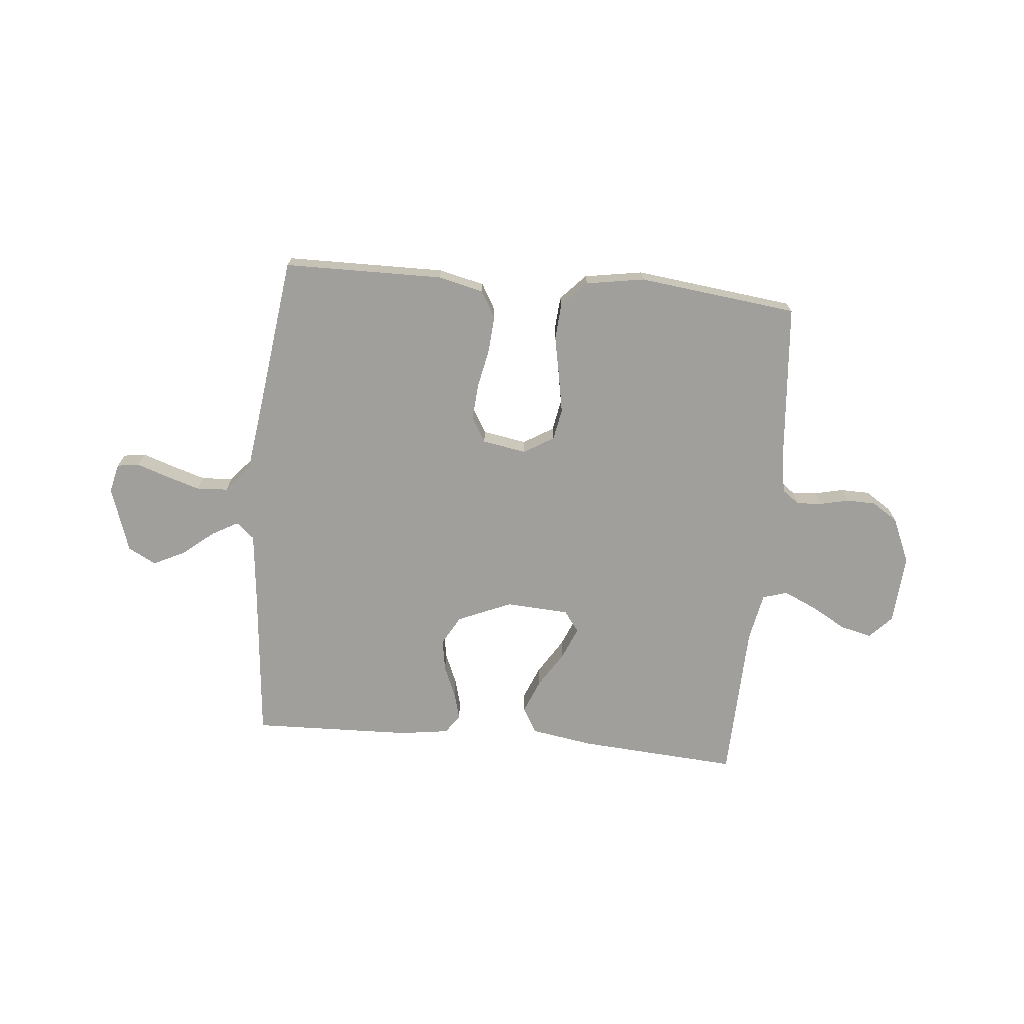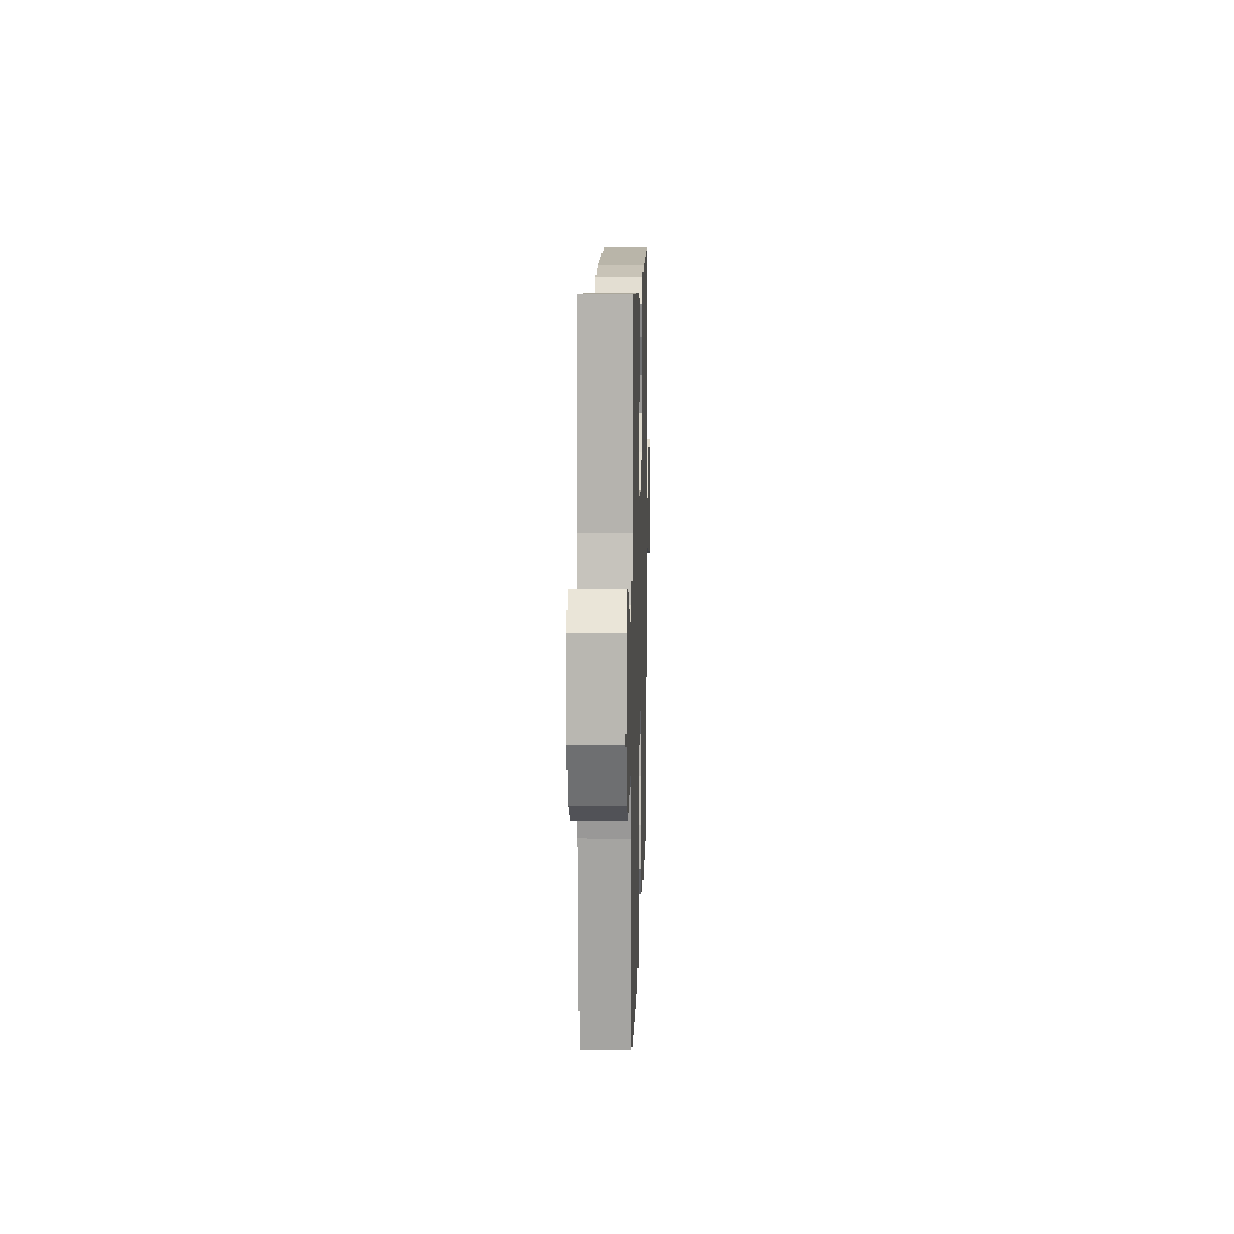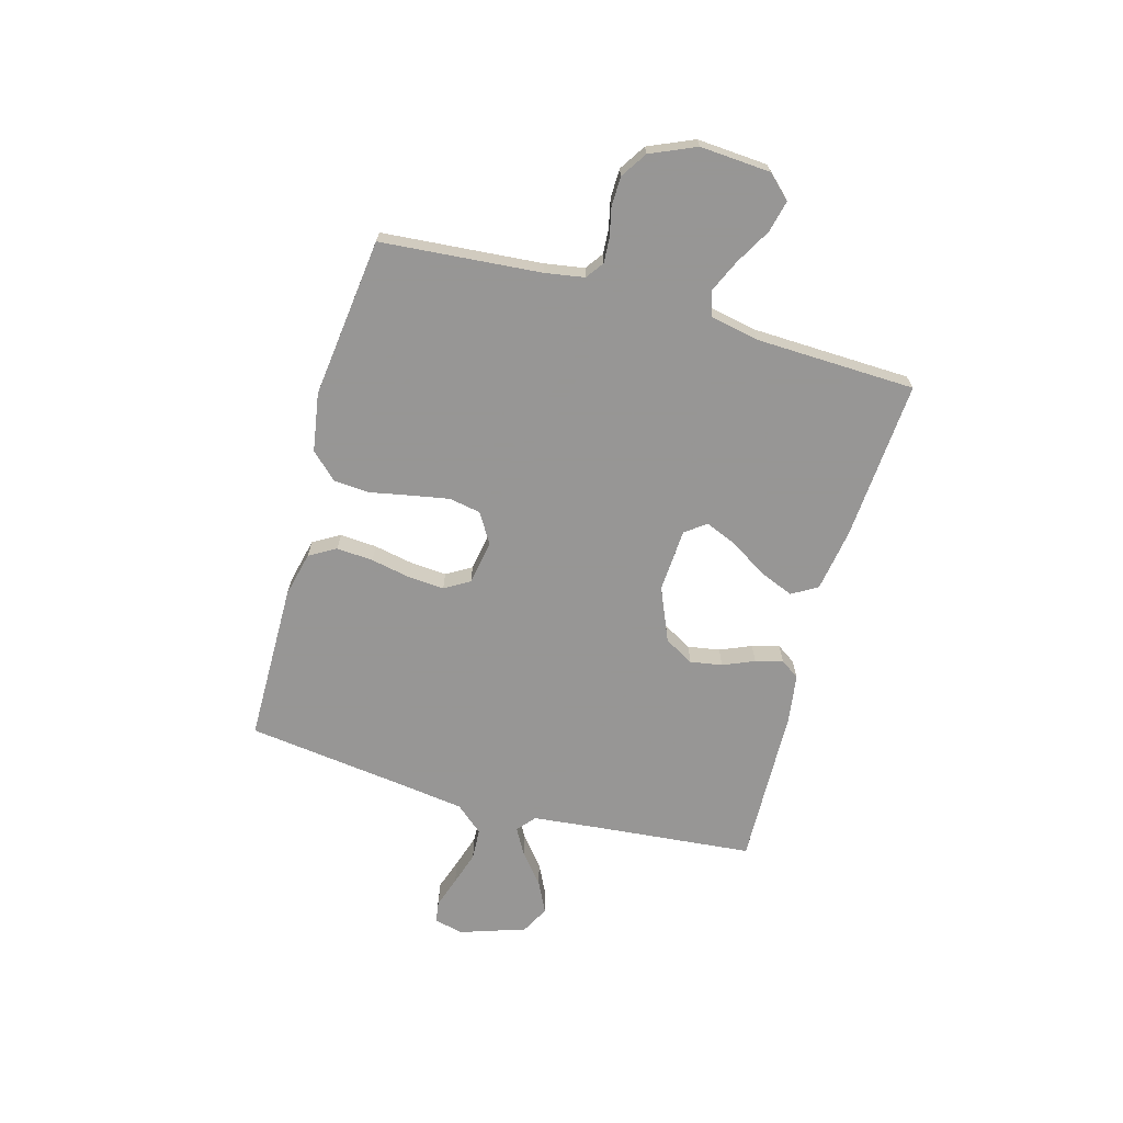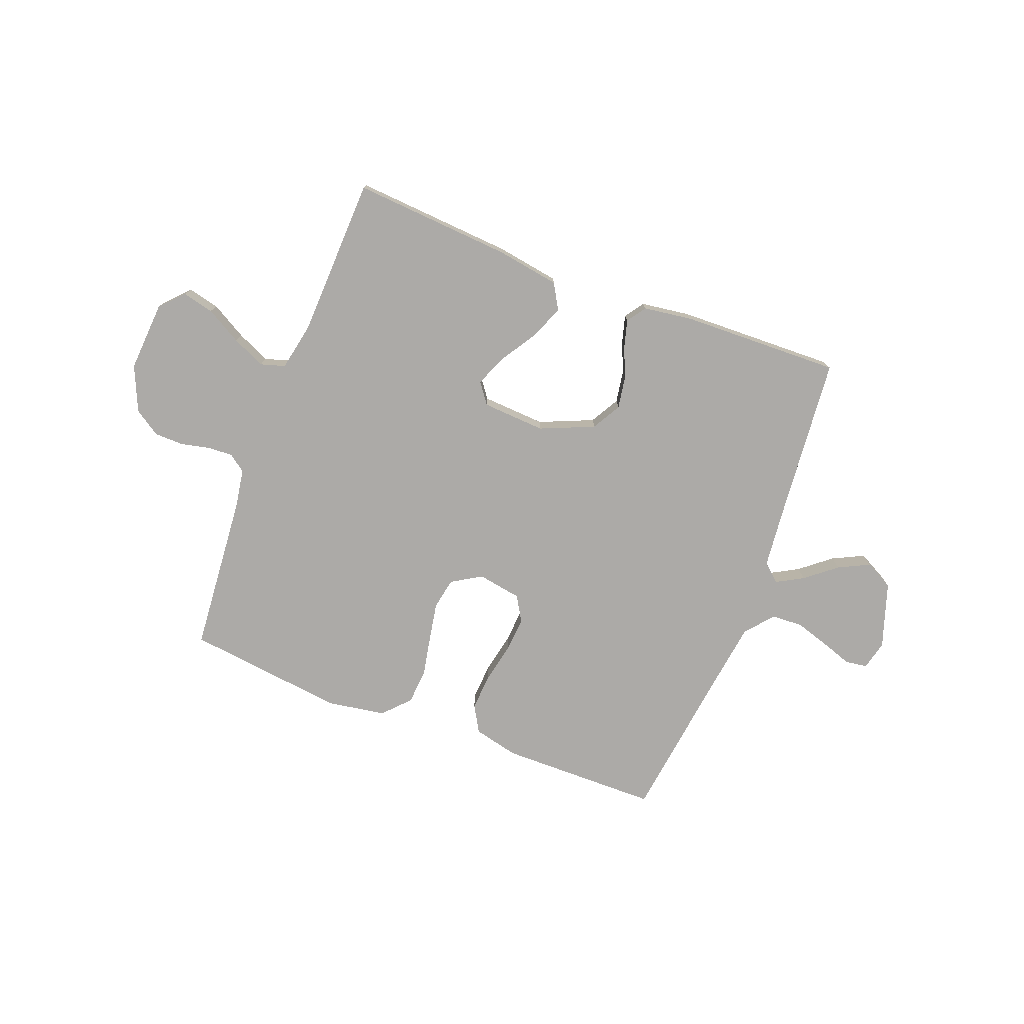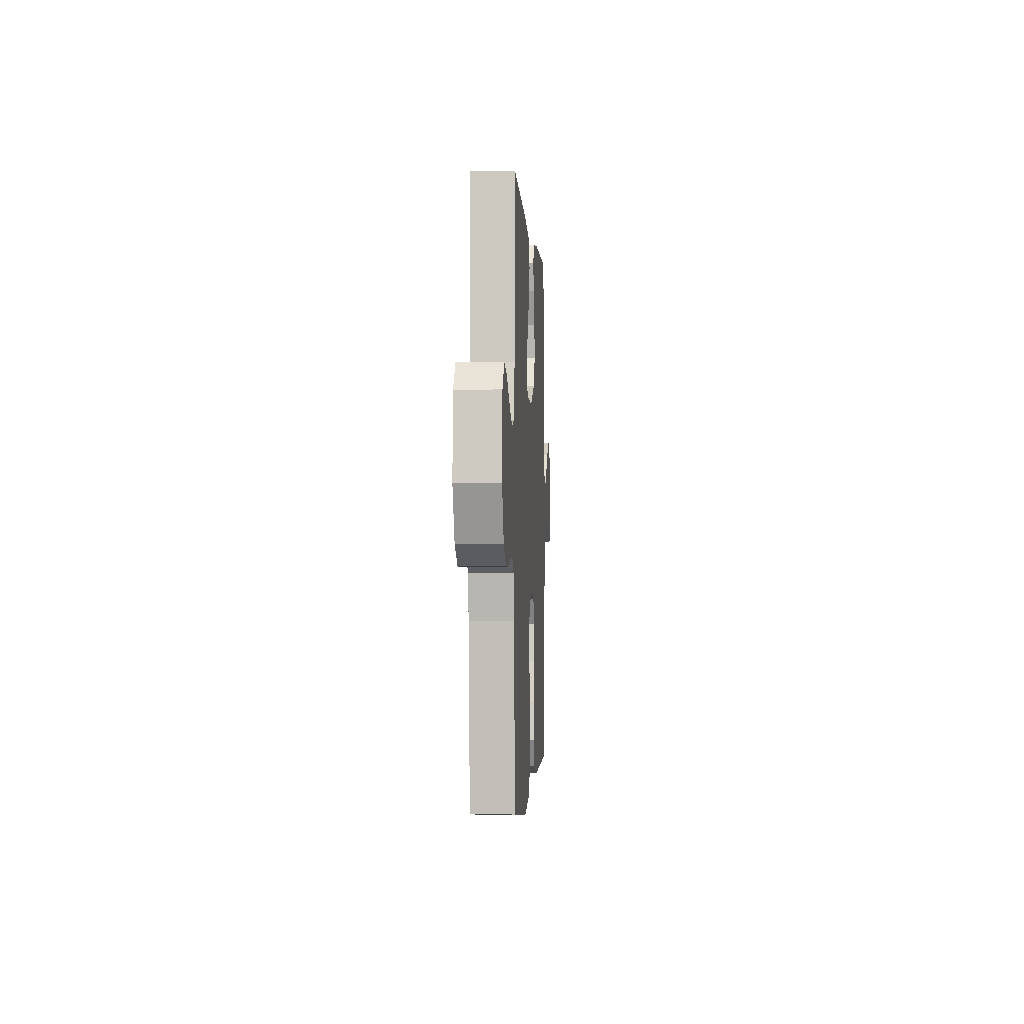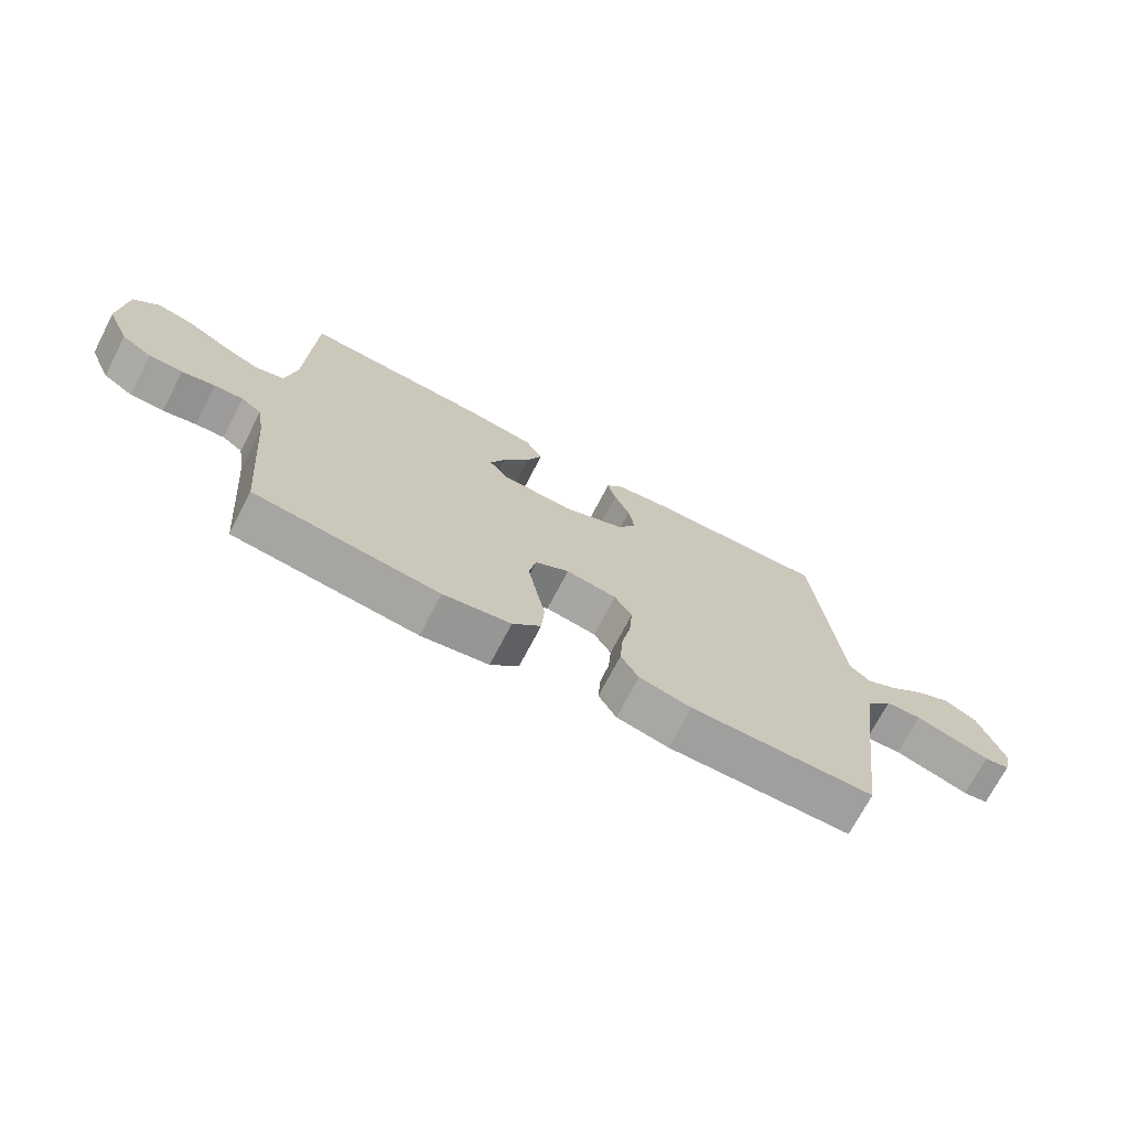
<metadata>
{"format":"obj","ext":"obj","renderer":"f3d","projection":"perspective","resolution":1024,"background":"white","views":[{"elev":-71.2,"azim":174.7,"up":"+Y"},{"elev":11.7,"azim":-88.3,"up":"+Z"},{"elev":-67.8,"azim":-105.6,"up":"+Y"},{"elev":-76.1,"azim":-21.0,"up":"+Y"},{"elev":-1.6,"azim":-86.6,"up":"+Z"},{"elev":-71.6,"azim":-27.5,"up":"+Z"}]}
</metadata>
<code>
v 0.5 0.07 0.5
v 0.528 0.07 0.2
v 0.541 0.07 0.076
v 0.575 0.07 0.047
v 0.625 0.07 0.075
v 0.683 0.07 0.122
v 0.742 0.07 0.151
v 0.795 0.07 0.123
v 0.836 0.07 0
v 0.823 0.07 -0.055
v 0.782 0.07 -0.061
v 0.723 0.07 -0.041
v 0.659 0.07 -0.021
v 0.6 0.07 -0.024
v 0.556 0.07 -0.076
v 0.539 0.07 -0.2
v 0.5 0.07 -0.5
v 0.2 0.07 -0.503
v 0.115 0.07 -0.483
v 0.086 0.07 -0.433
v 0.091 0.07 -0.364
v 0.106 0.07 -0.289
v 0.111 0.07 -0.222
v 0.083 0.07 -0.175
v 0 0.07 -0.161
v -0.056 0.07 -0.195
v -0.067 0.07 -0.254
v -0.054 0.07 -0.326
v -0.039 0.07 -0.402
v -0.044 0.07 -0.469
v -0.09 0.07 -0.518
v -0.2 0.07 -0.536
v -0.5 0.07 -0.5
v -0.525 0.07 -0.2
v -0.537 0.07 -0.127
v -0.57 0.07 -0.103
v -0.617 0.07 -0.106
v -0.671 0.07 -0.118
v -0.726 0.07 -0.117
v -0.775 0.07 -0.085
v -0.812 0.07 0
v -0.803 0.07 0.132
v -0.762 0.07 0.175
v -0.703 0.07 0.161
v -0.636 0.07 0.123
v -0.574 0.07 0.095
v -0.528 0.07 0.109
v -0.51 0.07 0.2
v -0.5 0.07 0.5
v -0.2 0.07 0.479
v -0.082 0.07 0.46
v -0.054 0.07 0.412
v -0.08 0.07 0.348
v -0.123 0.07 0.28
v -0.148 0.07 0.22
v -0.119 0.07 0.181
v 0 0.07 0.174
v 0.101 0.07 0.217
v 0.132 0.07 0.272
v 0.122 0.07 0.332
v 0.097 0.07 0.391
v 0.083 0.07 0.442
v 0.108 0.07 0.478
v 0.2 0.07 0.491
v 0.5 0 0.5
v 0.528 0 0.2
v 0.541 0 0.076
v 0.575 0 0.047
v 0.625 0 0.075
v 0.683 0 0.122
v 0.742 0 0.151
v 0.795 0 0.123
v 0.836 0 0
v 0.823 0 -0.055
v 0.782 0 -0.061
v 0.723 0 -0.041
v 0.659 0 -0.021
v 0.6 0 -0.024
v 0.556 0 -0.076
v 0.539 0 -0.2
v 0.5 0 -0.5
v 0.2 0 -0.503
v 0.115 0 -0.483
v 0.086 0 -0.433
v 0.091 0 -0.364
v 0.106 0 -0.289
v 0.111 0 -0.222
v 0.083 0 -0.175
v 0 0 -0.161
v -0.056 0 -0.195
v -0.067 0 -0.254
v -0.054 0 -0.326
v -0.039 0 -0.402
v -0.044 0 -0.469
v -0.09 0 -0.518
v -0.2 0 -0.536
v -0.5 0 -0.5
v -0.525 0 -0.2
v -0.537 0 -0.127
v -0.57 0 -0.103
v -0.617 0 -0.106
v -0.671 0 -0.118
v -0.726 0 -0.117
v -0.775 0 -0.085
v -0.812 0 0
v -0.803 0 0.132
v -0.762 0 0.175
v -0.703 0 0.161
v -0.636 0 0.123
v -0.574 0 0.095
v -0.528 0 0.109
v -0.51 0 0.2
v -0.5 0 0.5
v -0.2 0 0.479
v -0.082 0 0.46
v -0.054 0 0.412
v -0.08 0 0.348
v -0.123 0 0.28
v -0.148 0 0.22
v -0.119 0 0.181
v 0 0 0.174
v 0.101 0 0.217
v 0.132 0 0.272
v 0.122 0 0.332
v 0.097 0 0.391
v 0.083 0 0.442
v 0.108 0 0.478
v 0.2 0 0.491
f 63 64 1 2
f 60 61 62 63
f 59 60 63 2
f 58 59 2 3
f 57 58 3 4
f 56 57 4
f 51 52 53 54
f 51 54 55
f 48 49 50 51
f 47 48 51 55
f 46 47 55 56
f 42 43 44 45
f 42 45 46
f 41 42 46
f 37 38 39 40
f 36 37 40 41
f 31 32 33 34
f 31 34 35
f 28 29 30 31
f 27 28 31 35
f 26 27 35 36
f 19 20 21 22
f 19 22 23
f 16 17 18 19
f 15 16 19 23
f 14 15 23 24
f 9 10 11 12
f 9 12 13
f 8 9 13 14
f 5 6 7 8
f 4 5 8 14
f 25 26 36 41
f 25 41 46 56
f 24 25 56
f 4 14 24 56
f 66 65 128 127
f 127 126 125 124
f 66 127 124 123
f 67 66 123 122
f 68 67 122 121
f 68 121 120
f 118 117 116 115
f 119 118 115
f 115 114 113 112
f 119 115 112 111
f 120 119 111 110
f 109 108 107 106
f 110 109 106
f 110 106 105
f 104 103 102 101
f 105 104 101 100
f 98 97 96 95
f 99 98 95
f 95 94 93 92
f 99 95 92 91
f 100 99 91 90
f 86 85 84 83
f 87 86 83
f 83 82 81 80
f 87 83 80 79
f 88 87 79 78
f 76 75 74 73
f 77 76 73
f 78 77 73 72
f 72 71 70 69
f 78 72 69 68
f 105 100 90 89
f 120 110 105 89
f 120 89 88
f 120 88 78 68
f 1 65 66 2
f 2 66 67 3
f 3 67 68 4
f 4 68 69 5
f 5 69 70 6
f 6 70 71 7
f 7 71 72 8
f 8 72 73 9
f 9 73 74 10
f 10 74 75 11
f 11 75 76 12
f 12 76 77 13
f 13 77 78 14
f 14 78 79 15
f 15 79 80 16
f 16 80 81 17
f 17 81 82 18
f 18 82 83 19
f 19 83 84 20
f 20 84 85 21
f 21 85 86 22
f 22 86 87 23
f 23 87 88 24
f 24 88 89 25
f 25 89 90 26
f 26 90 91 27
f 27 91 92 28
f 28 92 93 29
f 29 93 94 30
f 30 94 95 31
f 31 95 96 32
f 32 96 97 33
f 33 97 98 34
f 34 98 99 35
f 35 99 100 36
f 36 100 101 37
f 37 101 102 38
f 38 102 103 39
f 39 103 104 40
f 40 104 105 41
f 41 105 106 42
f 42 106 107 43
f 43 107 108 44
f 44 108 109 45
f 45 109 110 46
f 46 110 111 47
f 47 111 112 48
f 48 112 113 49
f 49 113 114 50
f 50 114 115 51
f 51 115 116 52
f 52 116 117 53
f 53 117 118 54
f 54 118 119 55
f 55 119 120 56
f 56 120 121 57
f 57 121 122 58
f 58 122 123 59
f 59 123 124 60
f 60 124 125 61
f 61 125 126 62
f 62 126 127 63
f 63 127 128 64
f 64 128 65 1

</code>
